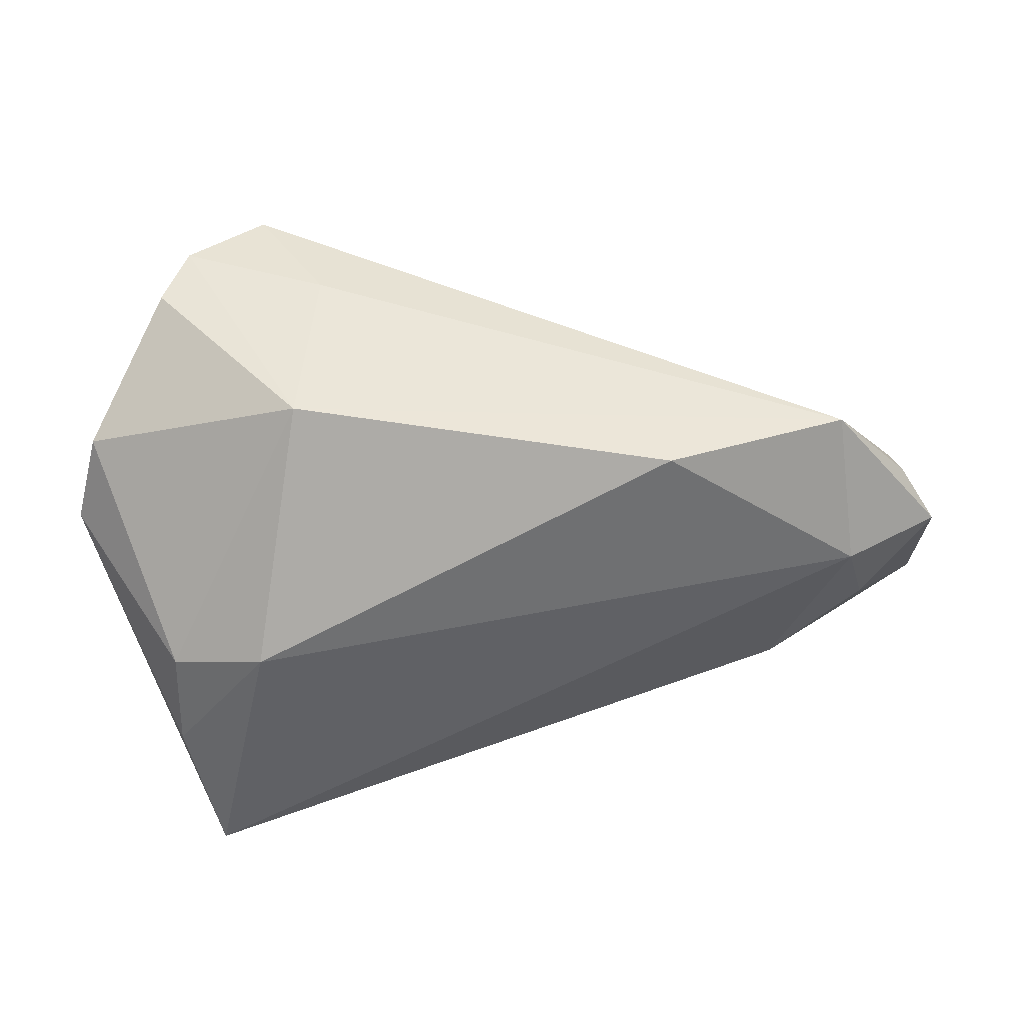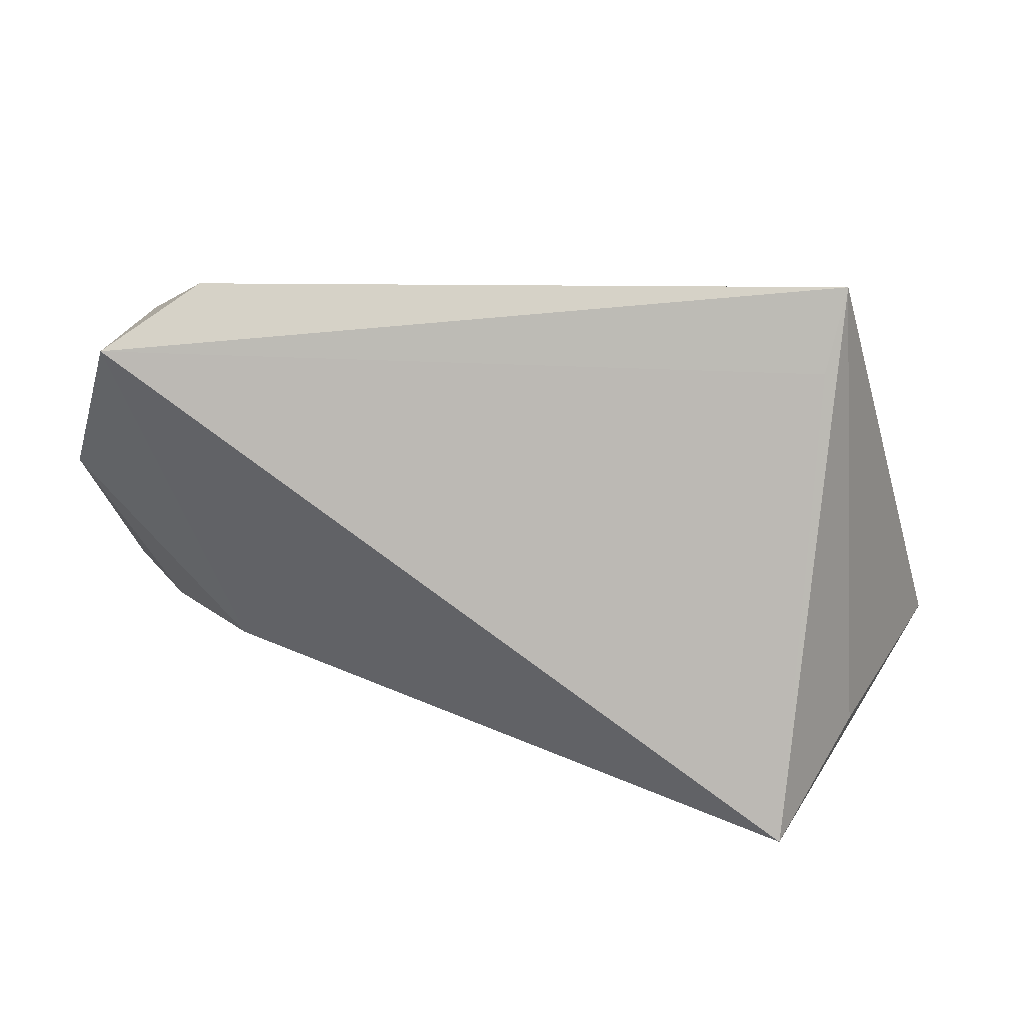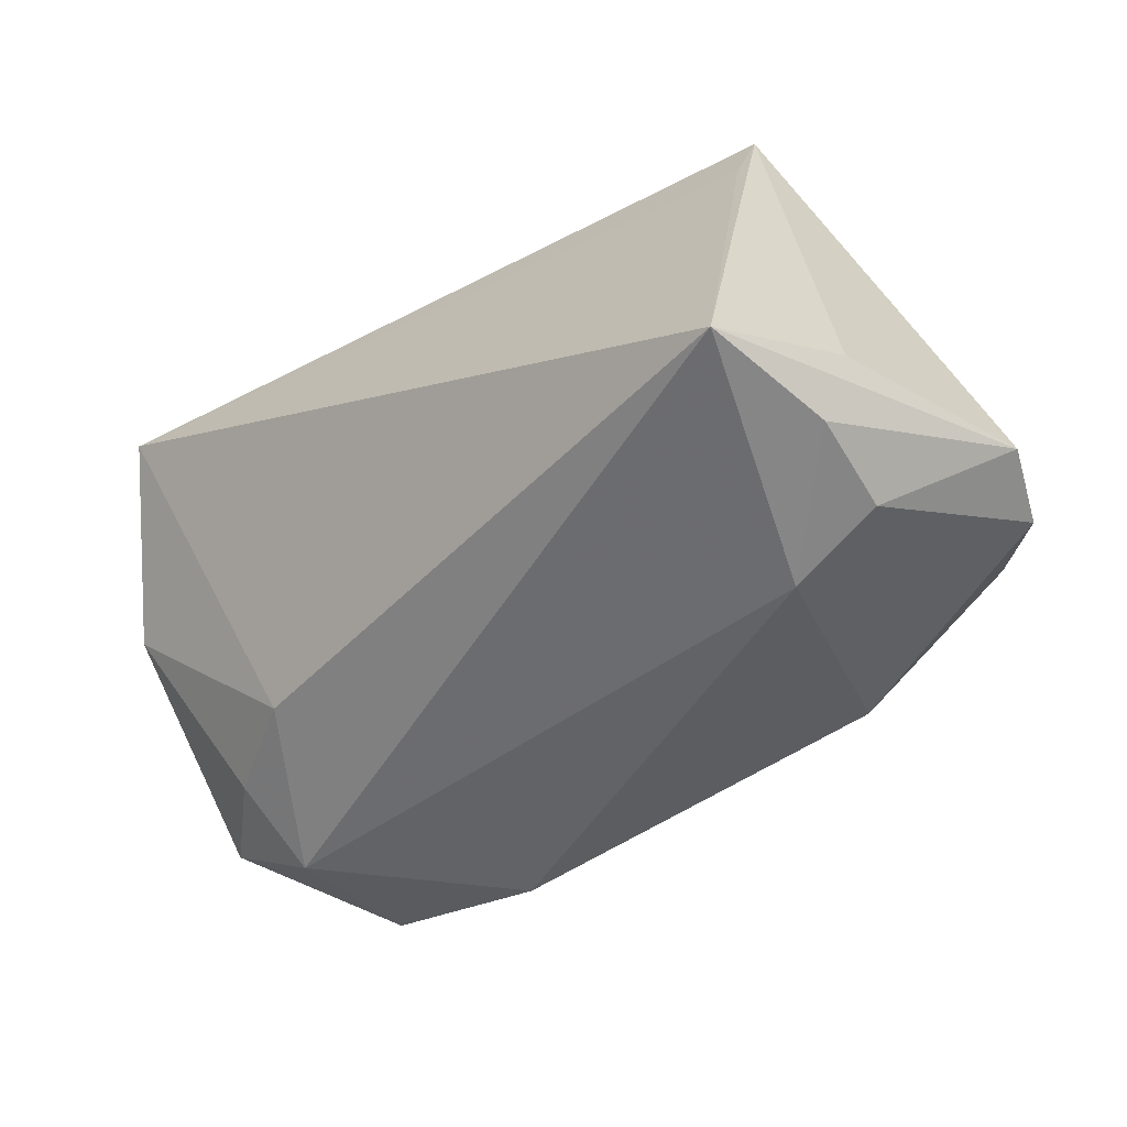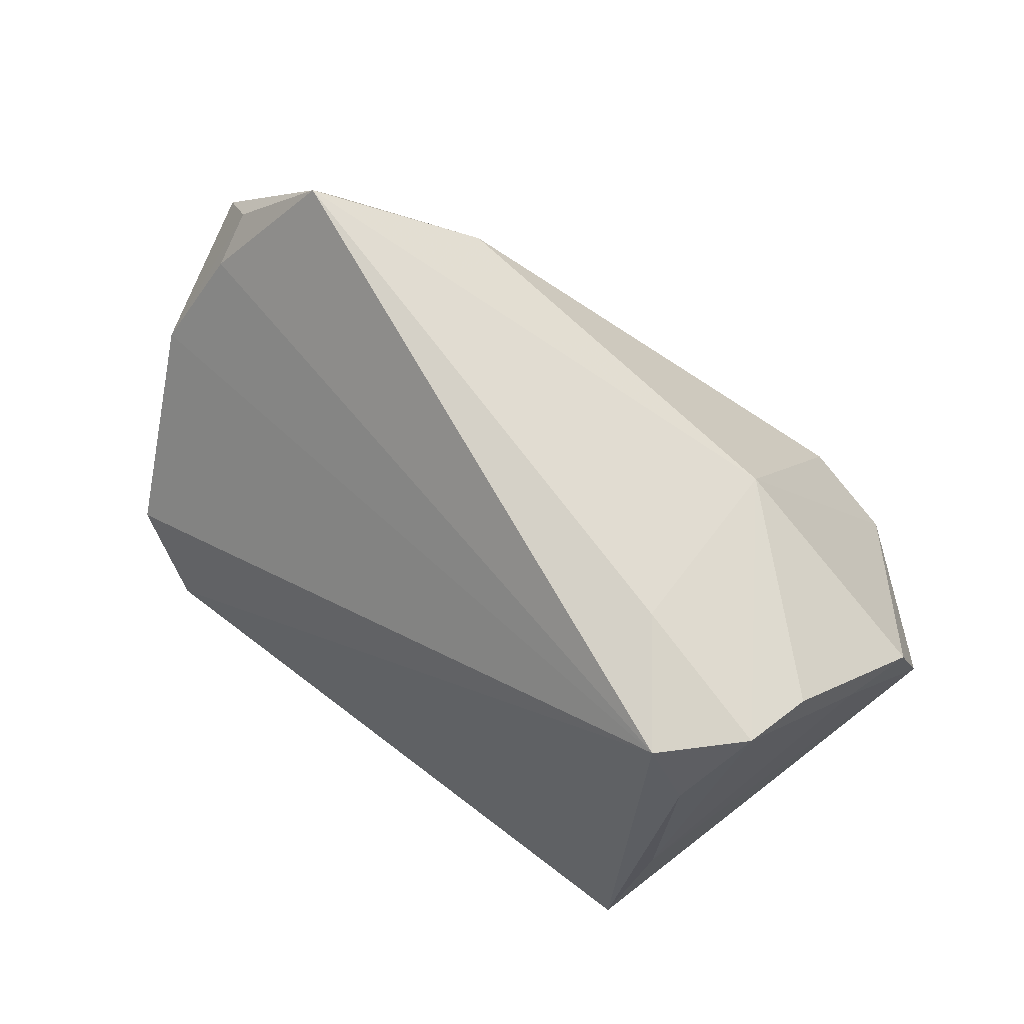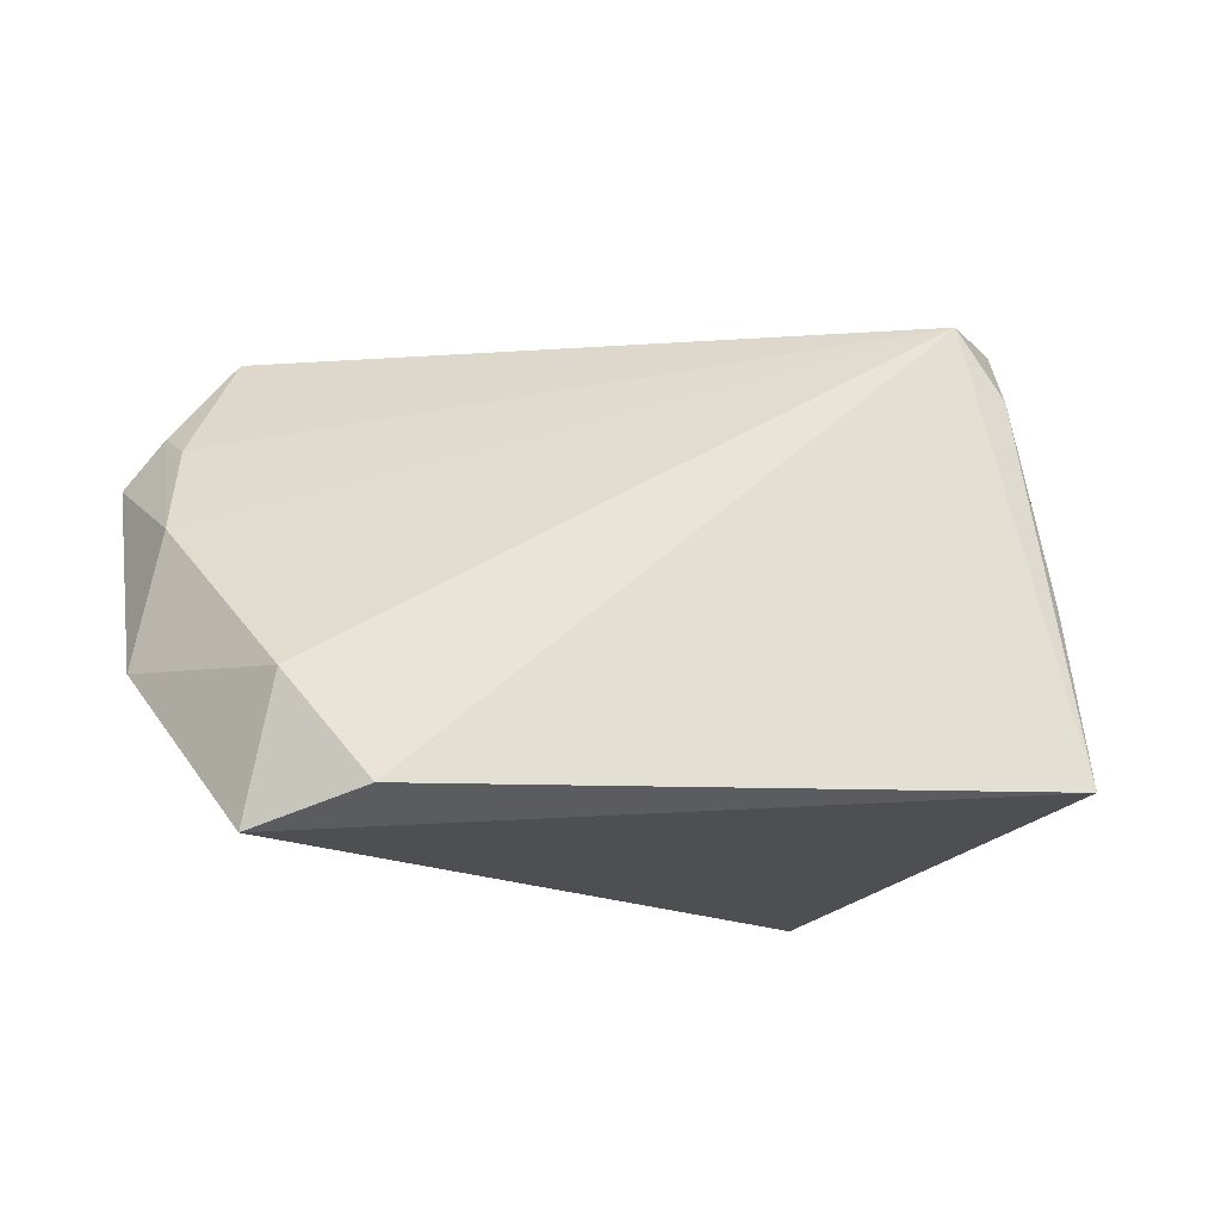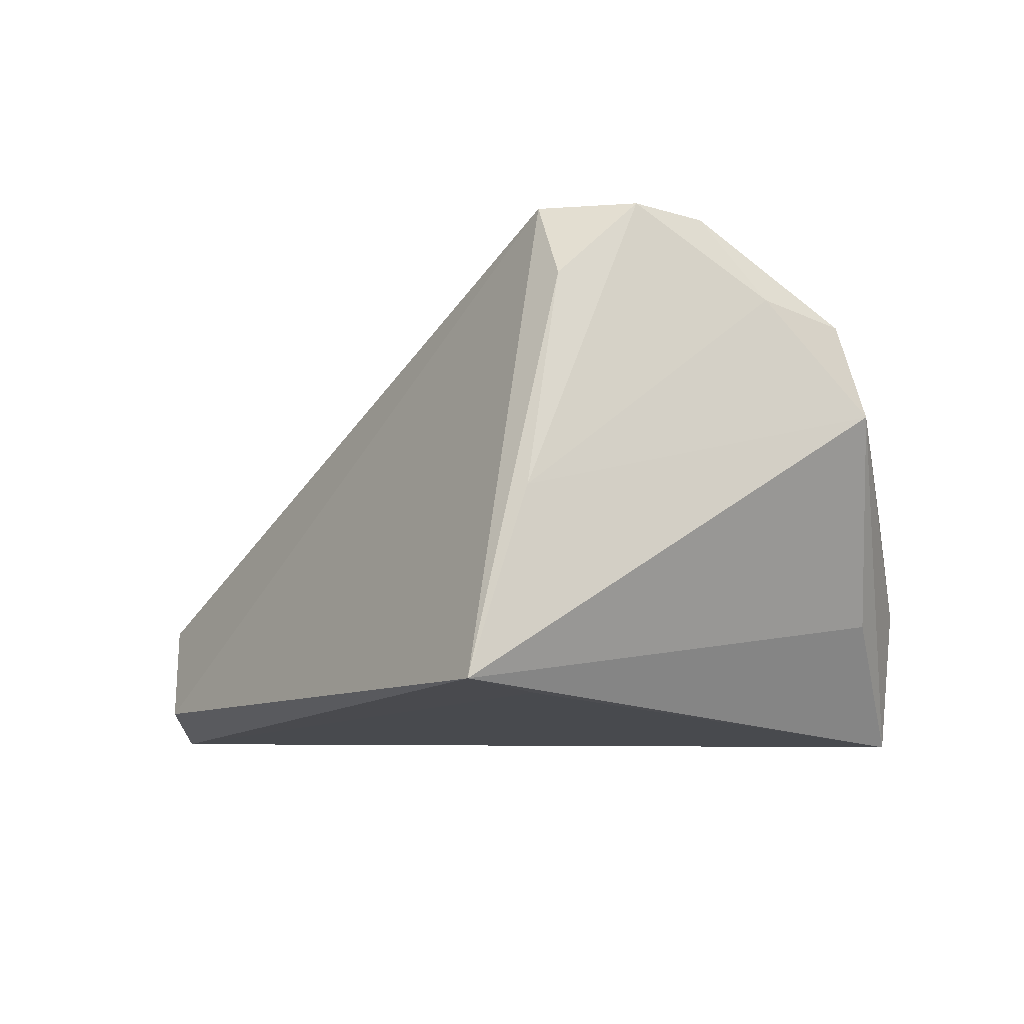
<metadata>
{"format":"obj","ext":"obj","renderer":"f3d","projection":"perspective","resolution":1024,"background":"white","views":[{"elev":41.1,"azim":5.0,"up":"+Z"},{"elev":12.5,"azim":-174.4,"up":"+Y"},{"elev":-61.1,"azim":-149.4,"up":"+Y"},{"elev":76.6,"azim":-142.9,"up":"+Z"},{"elev":-13.8,"azim":160.9,"up":"+Z"},{"elev":-6.2,"azim":-123.2,"up":"+Z"}]}
</metadata>
<code>
v 0.04274 -0.01748 -0.006113
v -0.02196 0.005435 0.03618
v 0.04885 -0.0144 0.03317
v 0.06059 0.008413 0.00507
v 0.06407 0.008405 -0.01174
v -0.03834 0.02065 0.02684
v 0.05844 -0.00889 0.02093
v 0.02721 -0.02285 0.03172
v -0.05134 -0.01294 0.02126
v 0.05176 -0.02044 0.01503
v -0.03749 0.02383 -0.02476
v -0.04281 -0.02448 -0.01577
v 0.0575 -0.001981 0.01749
v -0.04075 0.02682 -0.0001071
v -0.04141 0.0109 0.03618
v 0.06306 -0.01091 0.01449
v -0.03326 -0.03659 -0.03151
v -0.03828 -0.03378 -0.01405
v 0.05439 -0.01441 0.003545
v 0.05175 0.03004 -0.01433
v -0.03245 0.01961 0.03618
v -0.05406 -0.01531 0.009764
v 0.04242 0.03474 -0.02674
v -0.02205 -0.01781 0.03281
v -0.04372 0.002635 0.03468
v -0.04852 -0.00391 0.02434
v -0.04013 0.03474 -0.02328
v -0.03822 -0.03217 -0.0007991
v 0.05449 0.02643 -0.03125
v -0.02581 -0.03458 0.002582
f 11 29 17
f 23 21 20
f 20 29 23
f 3 24 8
f 3 10 16
f 8 10 3
f 12 17 22
f 15 21 6
f 25 24 15
f 24 25 9
f 8 24 30
f 17 10 30
f 30 10 8
f 17 29 1
f 1 10 17
f 29 20 5
f 5 1 29
f 2 21 15
f 2 3 21
f 15 24 2
f 24 3 2
f 7 3 16
f 21 3 13
f 3 7 13
f 27 12 22
f 27 11 17
f 17 12 27
f 23 29 27
f 29 11 27
f 27 21 23
f 27 6 21
f 26 25 15
f 26 9 25
f 22 9 26
f 24 9 28
f 28 30 24
f 28 9 22
f 16 10 19
f 10 1 19
f 19 5 16
f 1 5 19
f 4 5 20
f 4 20 21
f 21 13 4
f 16 5 4
f 4 7 16
f 4 13 7
f 15 6 14
f 6 27 14
f 14 26 15
f 14 27 22
f 22 26 14
f 17 30 18
f 30 28 18
f 22 17 18
f 18 28 22

</code>
